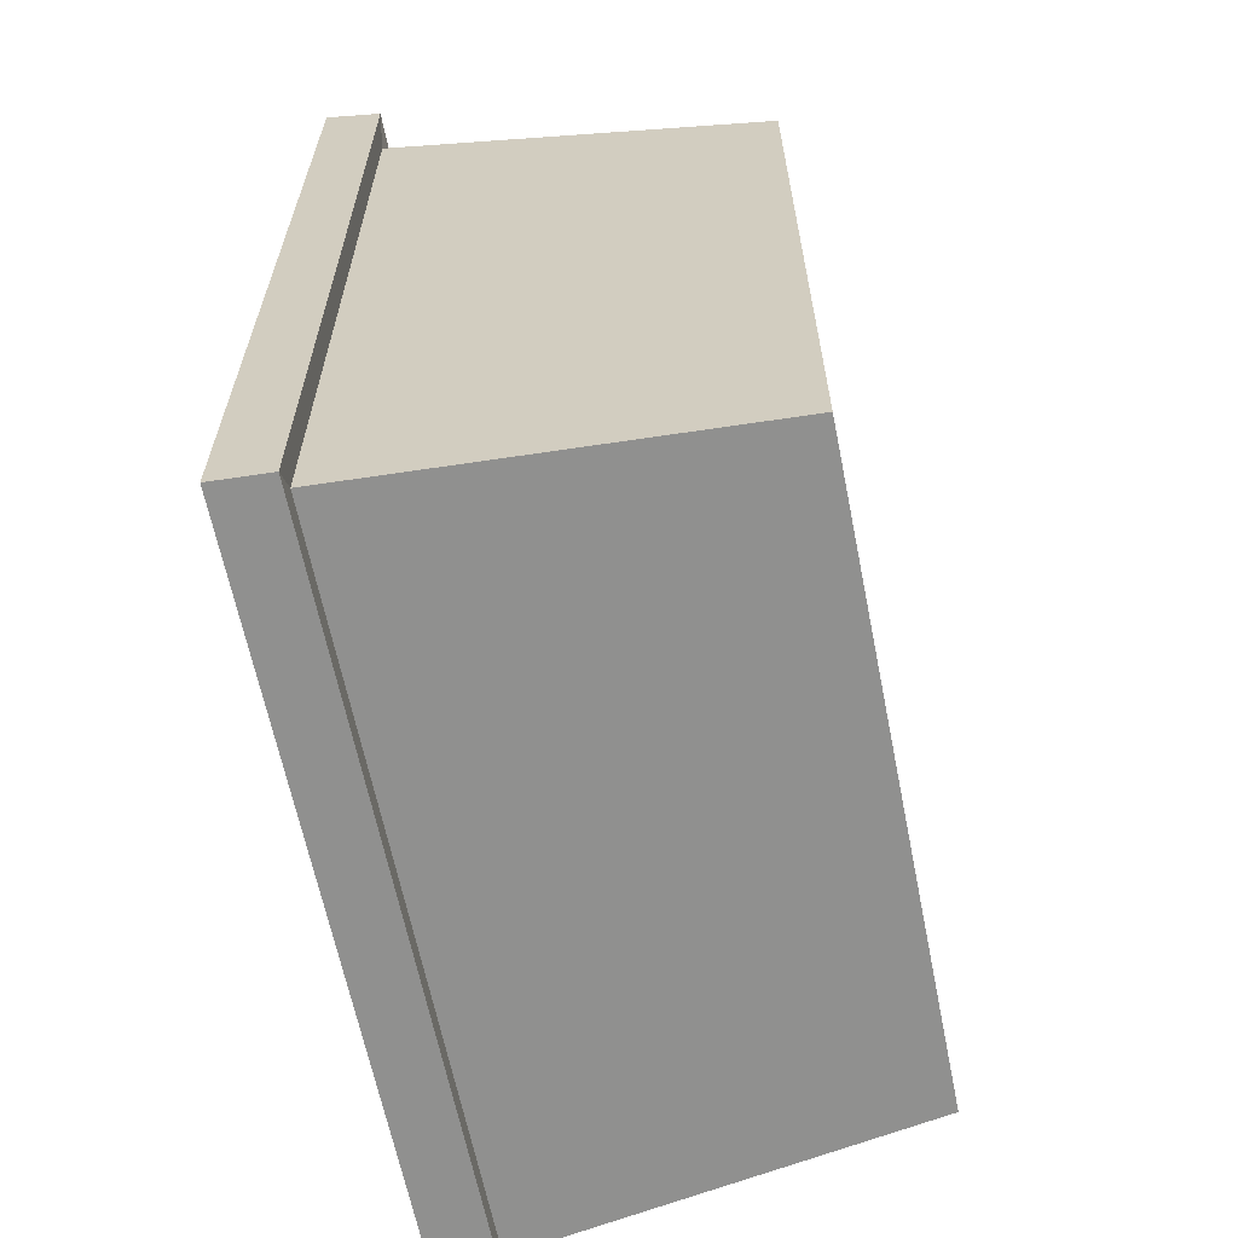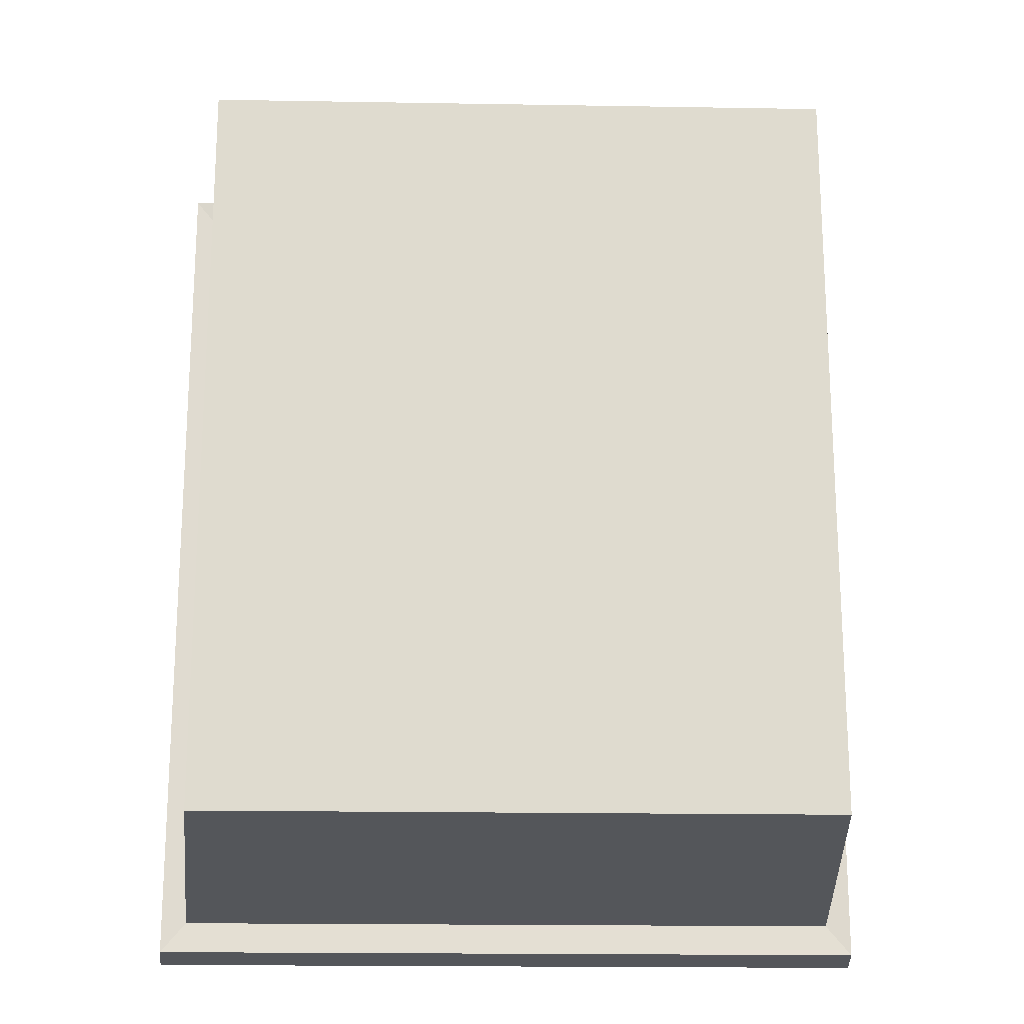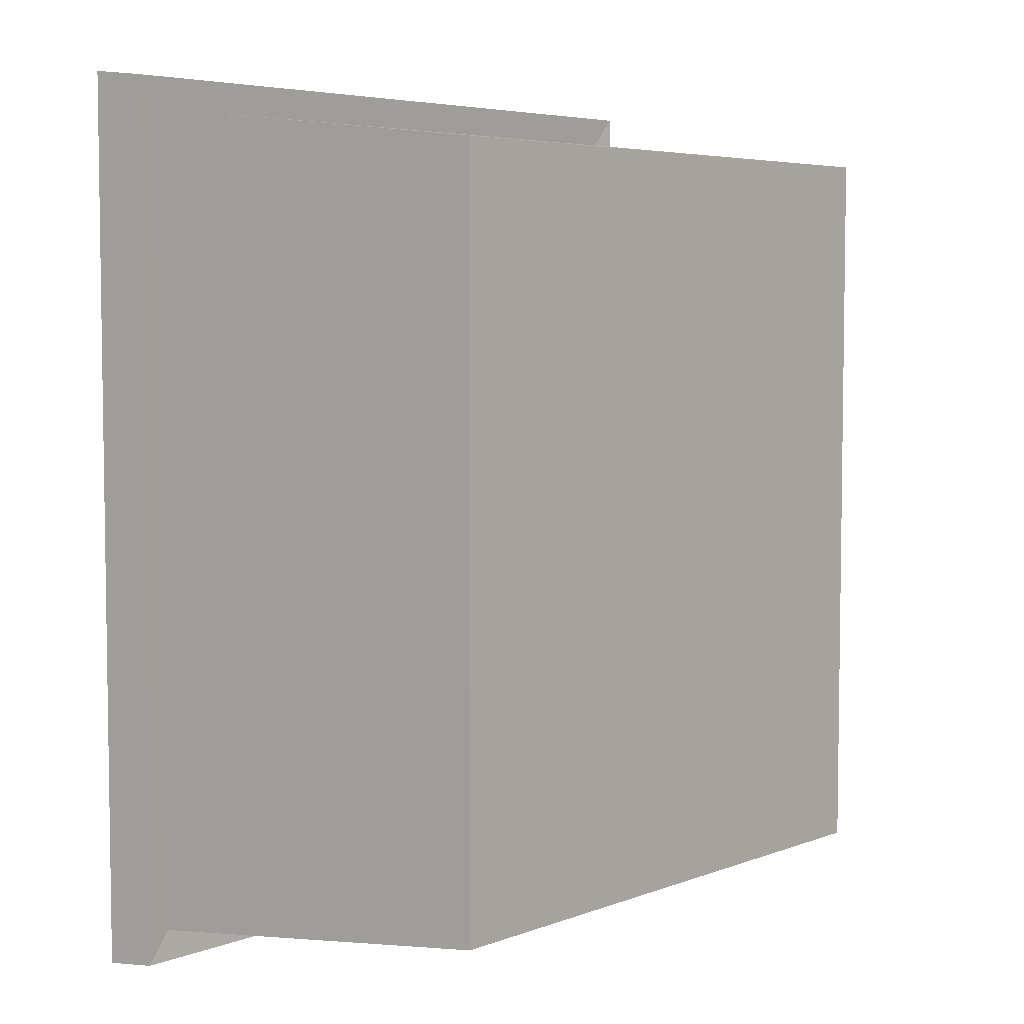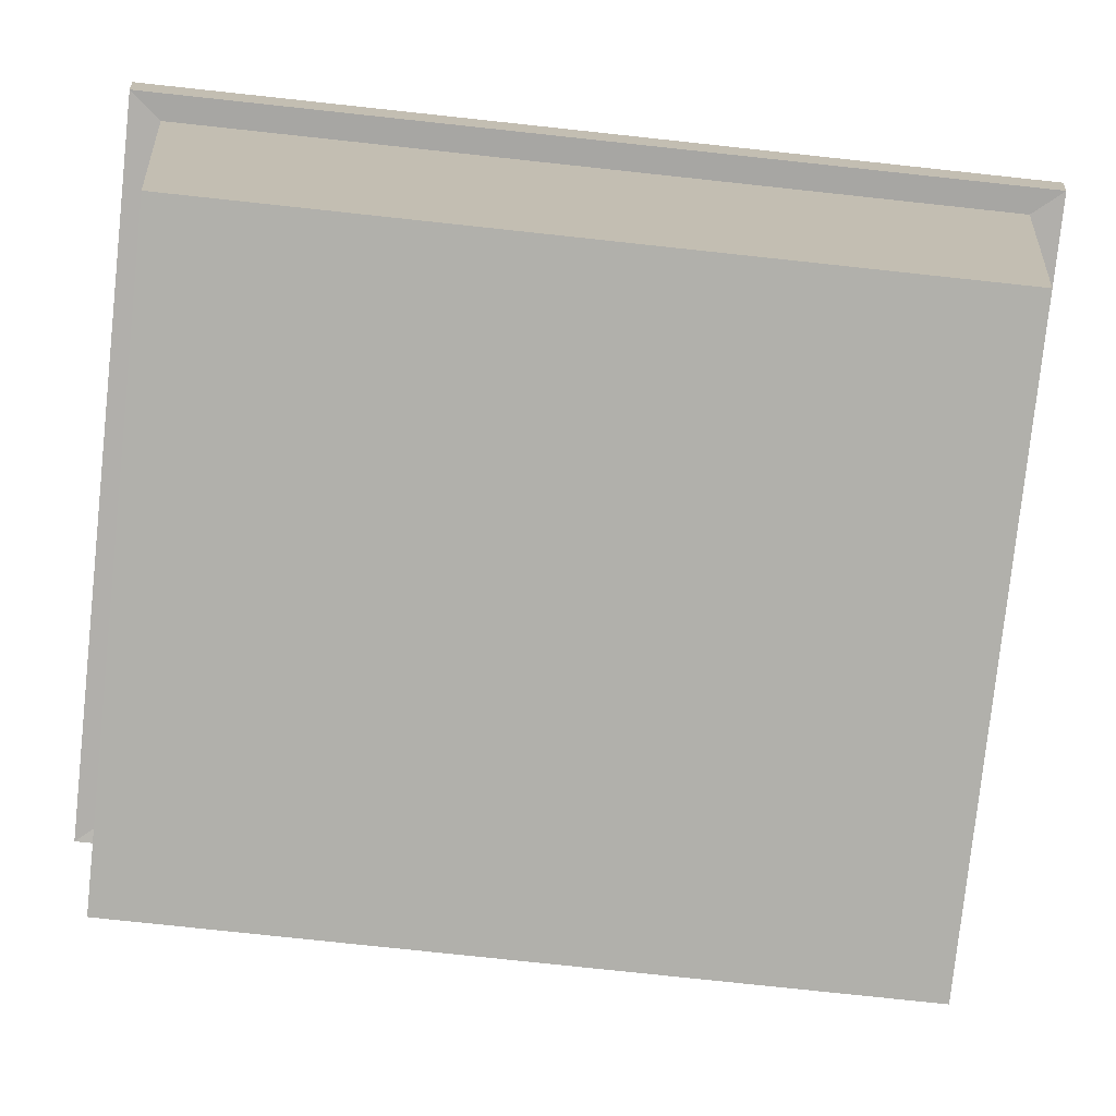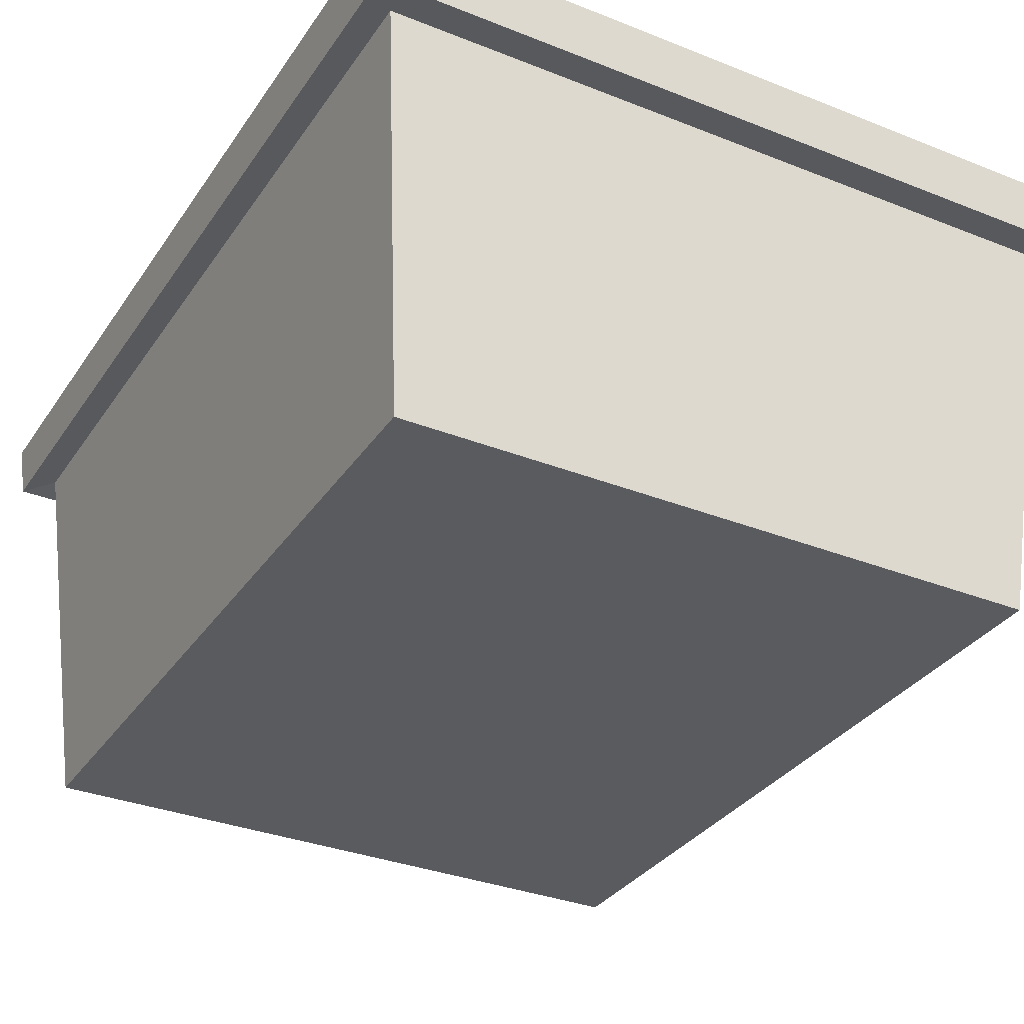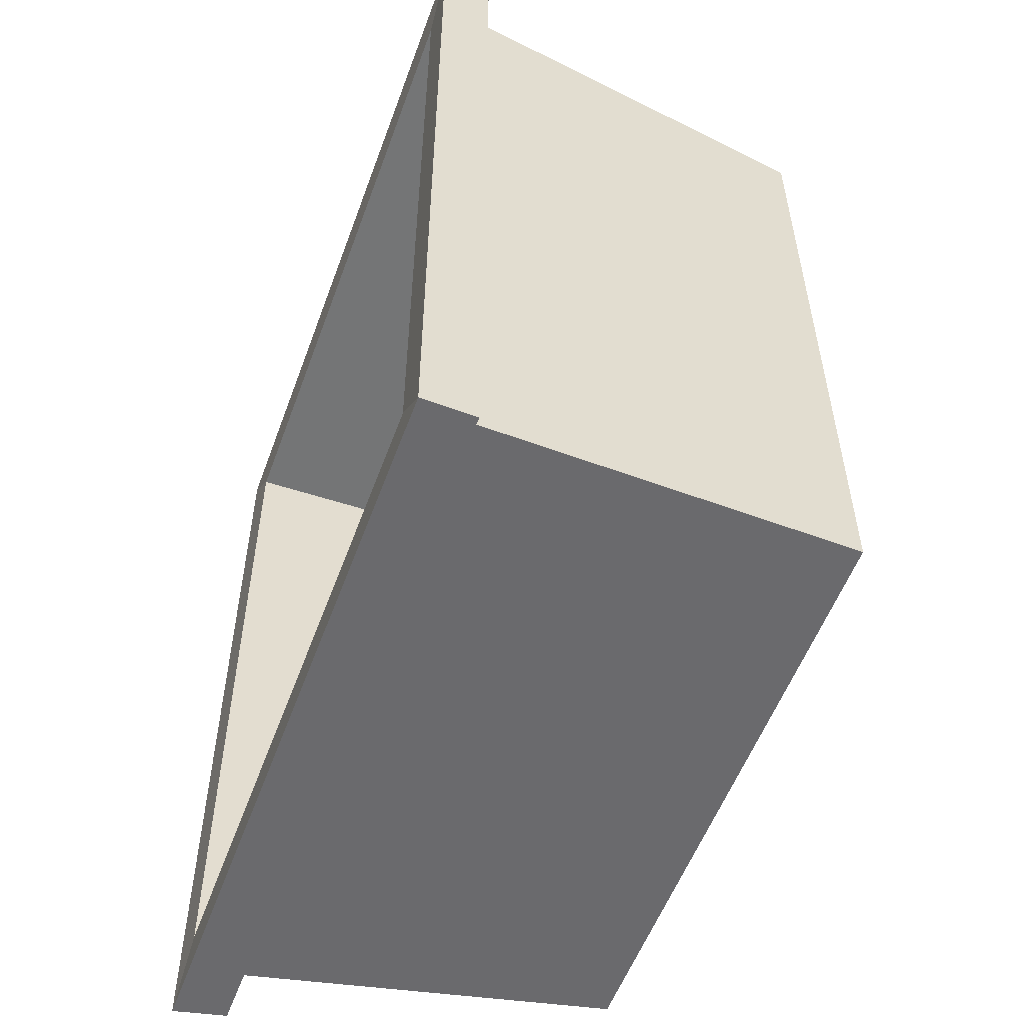
<metadata>
{"format":"obj","ext":"obj","renderer":"f3d","projection":"perspective","resolution":1024,"background":"white","views":[{"elev":-63.8,"azim":-78.6,"up":"+Z"},{"elev":-19.3,"azim":-1.8,"up":"+Z"},{"elev":5.2,"azim":-49.1,"up":"+Z"},{"elev":-78.4,"azim":83.9,"up":"+Y"},{"elev":-32.8,"azim":-28.8,"up":"+Y"},{"elev":-55.0,"azim":-110.0,"up":"+Z"}]}
</metadata>
<code>
o Cube_001_001
v -1.262 0.376 3.945
v -1.262 0.376 2.136
v -1.426 1.433 1.939
v 0.2474 0.376 3.945
v 0.4113 1.433 4.142
v 0.2474 0.376 2.136
v -1.21 0.4315 3.905
v -1.301 1.429 4.013
v -1.21 0.4315 2.176
v -1.301 1.429 2.068
v 0.1955 0.4315 3.905
v 0.2869 1.429 4.013
v 0.1955 0.4315 2.176
v 0.2869 1.429 2.068
v -1.35 1.307 4.051
v -1.35 1.307 2.03
v 0.3354 1.307 2.03
v 0.3354 1.307 4.051
v -1.413 1.303 4.127
v -1.426 1.433 4.142
v 0.4113 1.433 1.939
v -1.413 1.303 1.954
v 0.3989 1.303 1.954
v 0.3989 1.303 4.127
f 16 15 19 22
f 15 18 24 19
f 17 16 22 23
f 2 6 4 1
f 7 9 10 8
f 9 13 14 10
f 13 11 12 14
f 11 7 8 12
f 9 7 11 13
f 3 20 8 10
f 21 3 10 14
f 5 21 14 12
f 20 5 12 8
f 4 18 15 1
f 6 17 18 4
f 2 16 17 6
f 1 15 16 2
f 19 20 3 22
f 22 3 21 23
f 23 21 5 24
f 24 5 20 19
f 18 17 23 24

</code>
